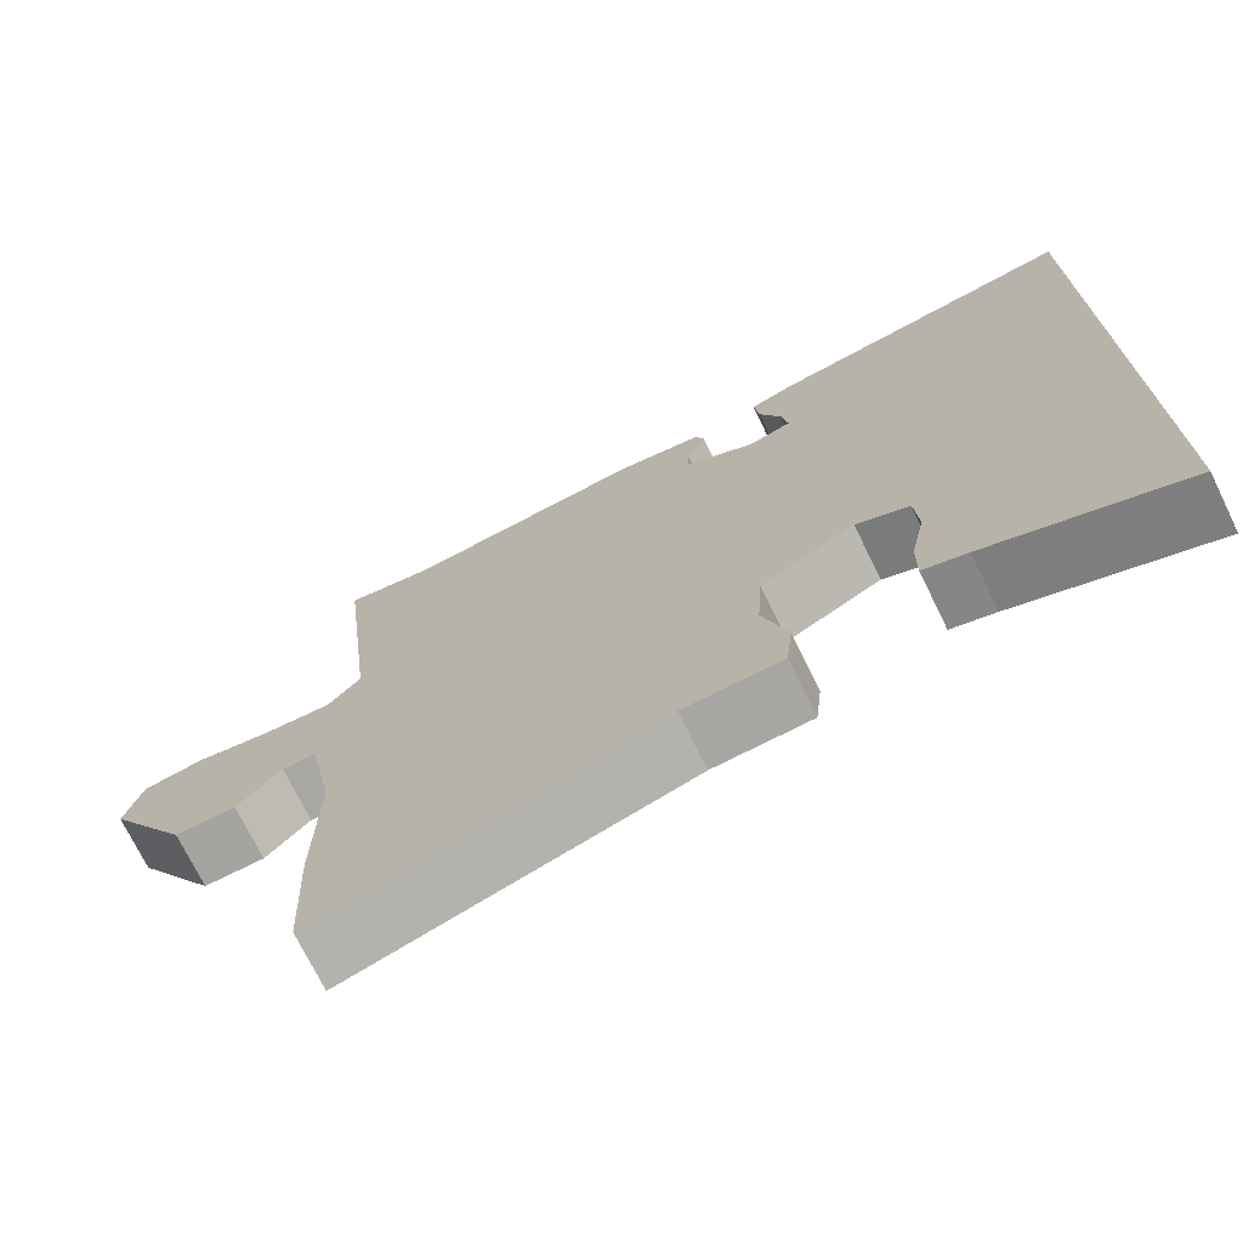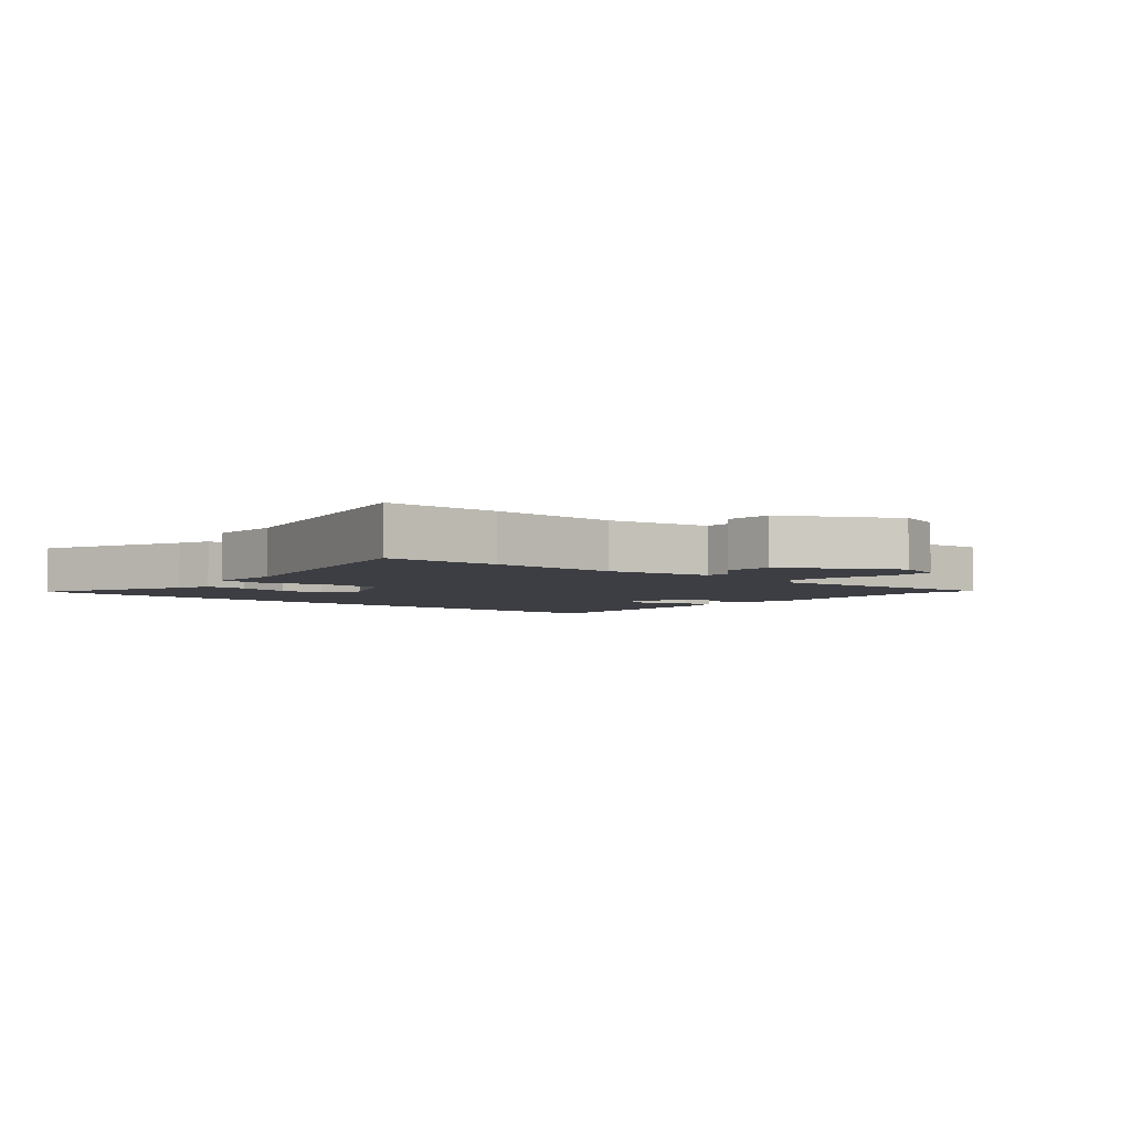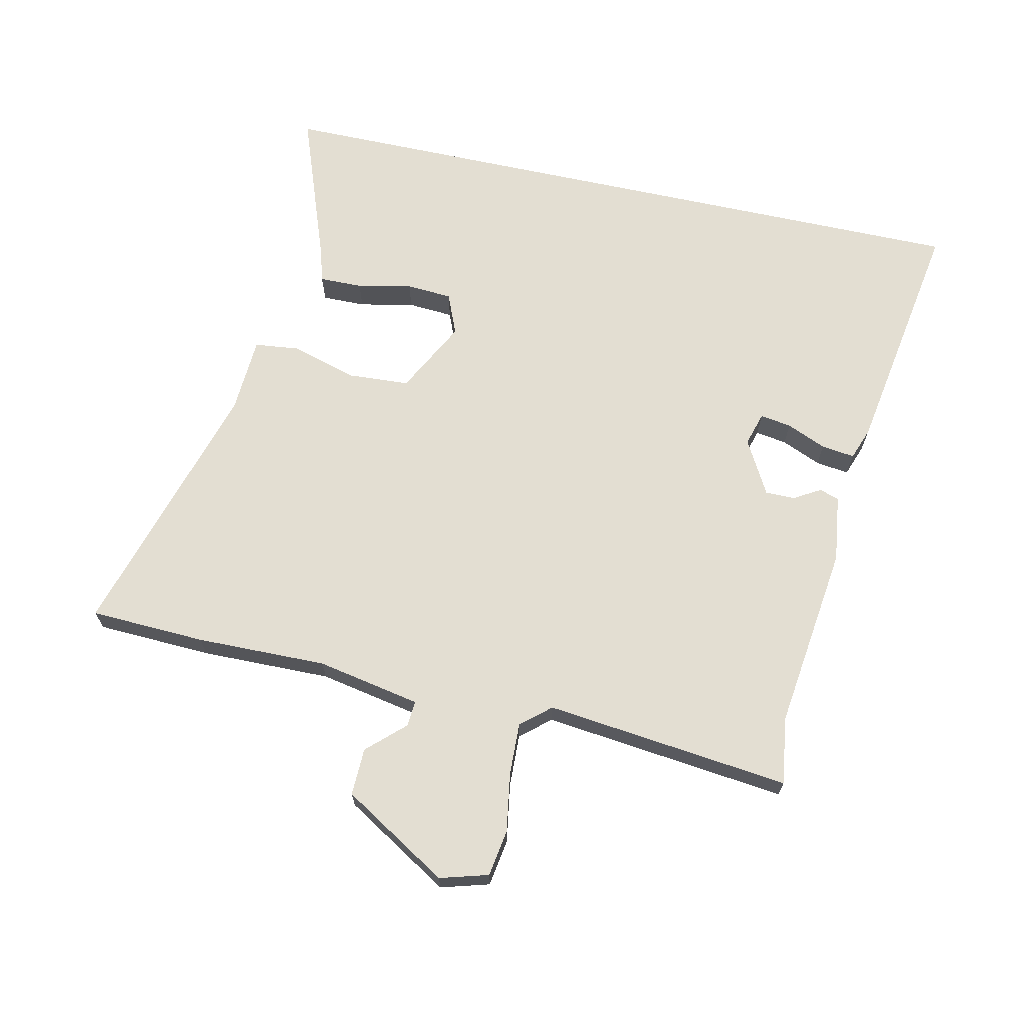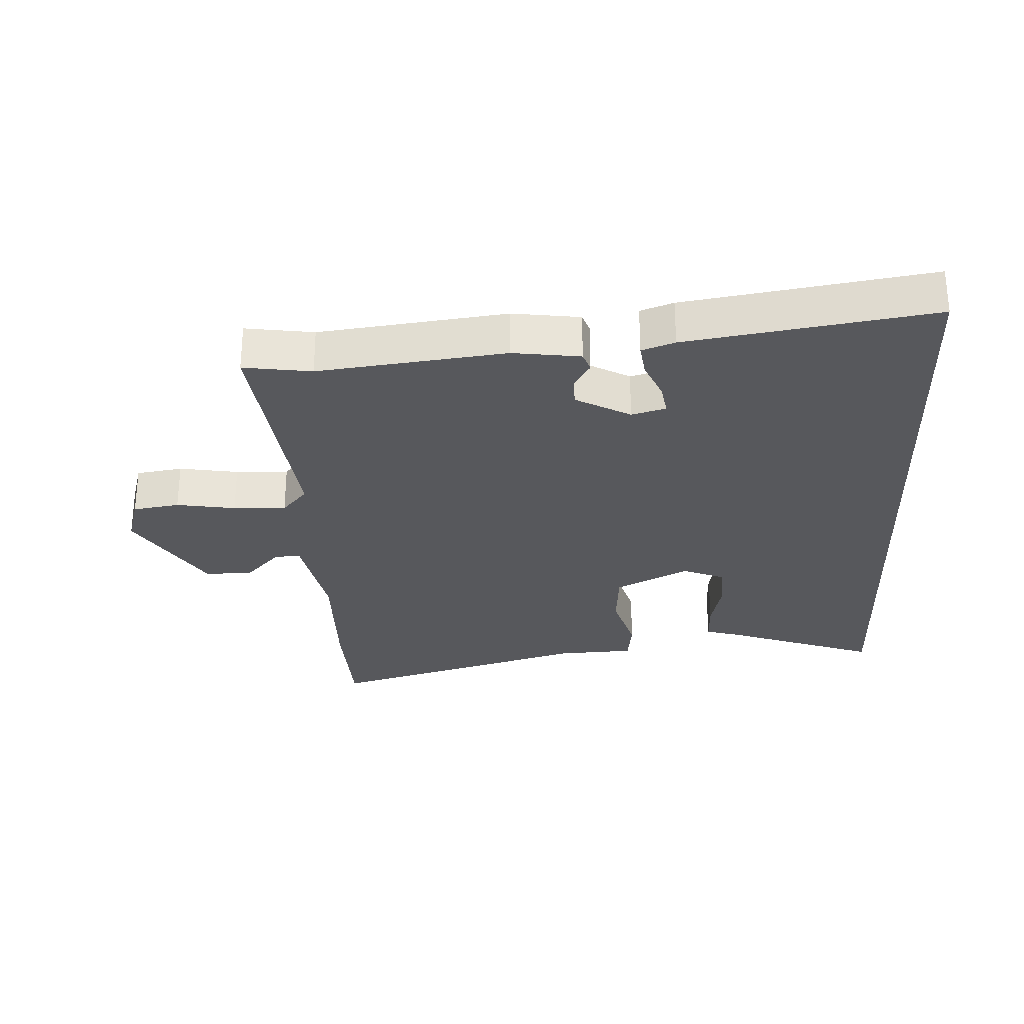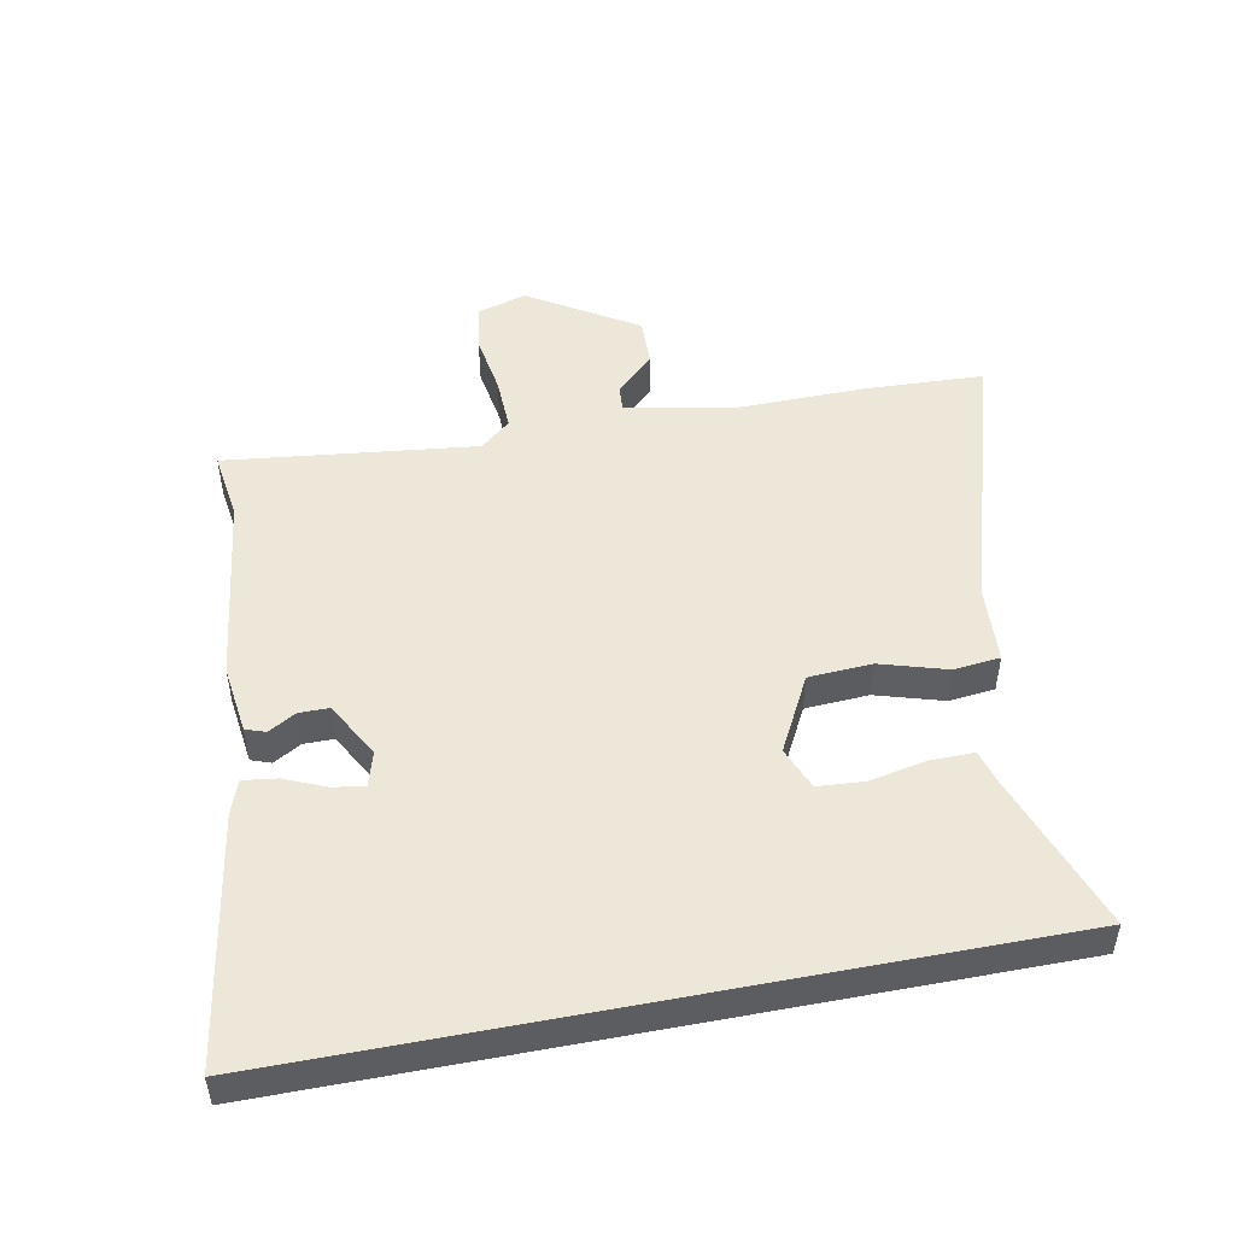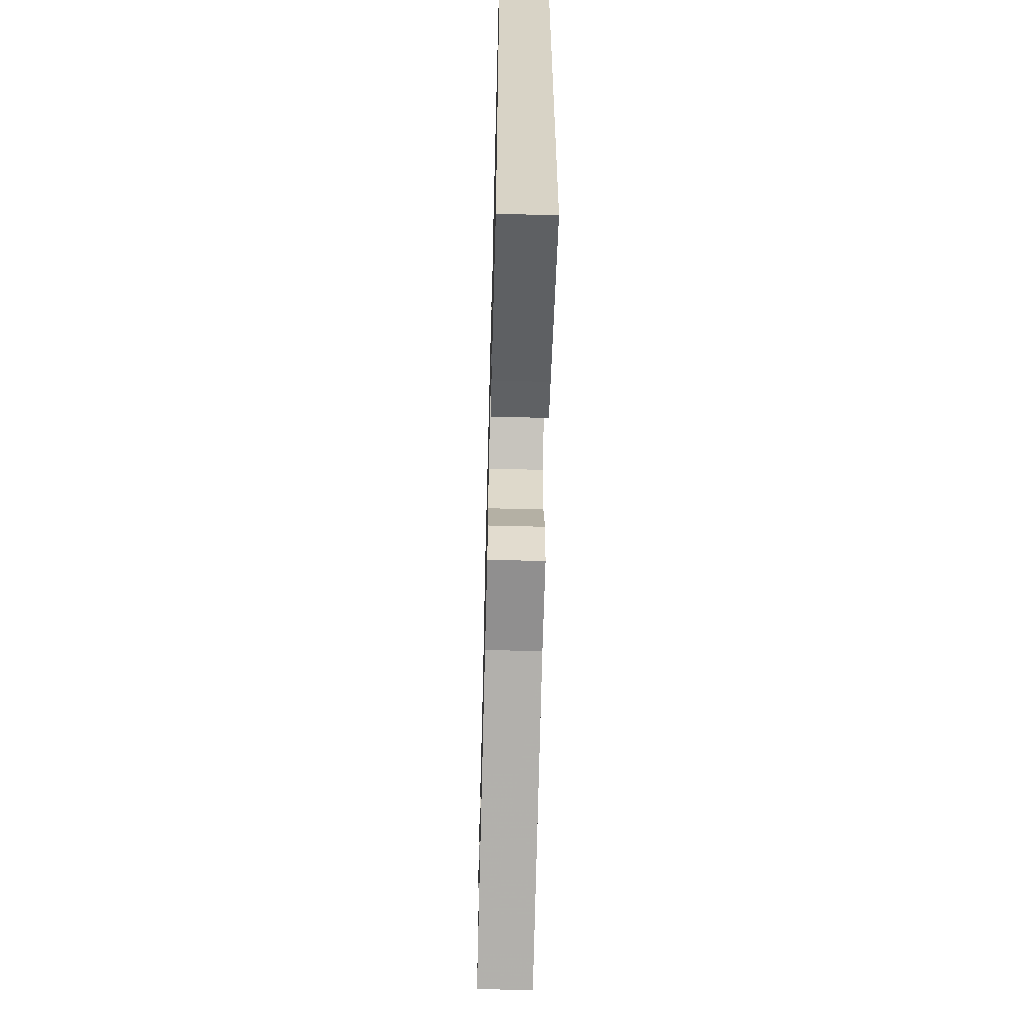
<metadata>
{"format":"obj","ext":"obj","renderer":"f3d","projection":"perspective","resolution":1024,"background":"white","views":[{"elev":-72.6,"azim":26.1,"up":"+Z"},{"elev":-3.7,"azim":-133.4,"up":"+Y"},{"elev":67.6,"azim":-77.7,"up":"+Y"},{"elev":-28.5,"azim":2.4,"up":"+Y"},{"elev":49.9,"azim":79.1,"up":"+Y"},{"elev":-62.1,"azim":88.5,"up":"+Z"}]}
</metadata>
<code>
v 0.5 0.07 -0.556
v 0.256 0.07 -0.468
v 0.201 0.07 -0.452
v 0.202 0.07 -0.383
v 0.22 0.07 -0.296
v 0.215 0.07 -0.223
v 0.149 0.07 -0.196
v 0.032 0.07 -0.257
v 0.026 0.07 -0.356
v 0.057 0.07 -0.46
v 0.049 0.07 -0.532
v -0.073 0.07 -0.539
v -0.493 0.07 -0.665
v -0.501 0.07 -0.481
v -0.498 0.07 -0.273
v -0.53 0.07 -0.108
v -0.571 0.07 -0.111
v -0.626 0.07 -0.17
v -0.702 0.07 -0.172
v -0.805 0.07 -0.004
v -0.783 0.07 0.073
v -0.709 0.07 0.085
v -0.615 0.07 0.07
v -0.531 0.07 0.067
v -0.491 0.07 0.114
v -0.536 0.07 0.505
v -0.428 0.07 0.49
v -0.132 0.07 0.528
v -0.025 0.07 0.514
v -0.014 0.07 0.483
v -0.039 0.07 0.44
v -0.039 0.07 0.393
v 0.048 0.07 0.345
v 0.102 0.07 0.361
v 0.094 0.07 0.411
v 0.067 0.07 0.474
v 0.06 0.07 0.527
v 0.112 0.07 0.546
v 0.5 0.07 0.61
v 0.5 0 -0.556
v 0.256 0 -0.468
v 0.201 0 -0.452
v 0.202 0 -0.383
v 0.22 0 -0.296
v 0.215 0 -0.223
v 0.149 0 -0.196
v 0.032 0 -0.257
v 0.026 0 -0.356
v 0.057 0 -0.46
v 0.049 0 -0.532
v -0.073 0 -0.539
v -0.493 0 -0.665
v -0.501 0 -0.481
v -0.498 0 -0.273
v -0.53 0 -0.108
v -0.571 0 -0.111
v -0.626 0 -0.17
v -0.702 0 -0.172
v -0.805 0 -0.004
v -0.783 0 0.073
v -0.709 0 0.085
v -0.615 0 0.07
v -0.531 0 0.067
v -0.491 0 0.114
v -0.536 0 0.505
v -0.428 0 0.49
v -0.132 0 0.528
v -0.025 0 0.514
v -0.014 0 0.483
v -0.039 0 0.44
v -0.039 0 0.393
v 0.048 0 0.345
v 0.102 0 0.361
v 0.094 0 0.411
v 0.067 0 0.474
v 0.06 0 0.527
v 0.112 0 0.546
v 0.5 0 0.61
f 37 38 39
f 36 37 39
f 35 36 39
f 34 35 39 1
f 33 34 1
f 32 33 1
f 29 30 31
f 28 29 31
f 27 28 31
f 27 31 32
f 25 26 27 32
f 24 25 32
f 21 22 23
f 20 21 23
f 19 20 23
f 18 19 23
f 17 18 23
f 16 17 23 24
f 15 16 24 32
f 14 15 32
f 13 14 32
f 12 13 32
f 9 10 11 12
f 8 9 12 32
f 2 3 4 5
f 2 5 6
f 1 2 6
f 32 1 6
f 7 8 32
f 6 7 32
f 78 77 76
f 78 76 75
f 78 75 74
f 40 78 74 73
f 40 73 72
f 40 72 71
f 70 69 68
f 70 68 67
f 70 67 66
f 71 70 66
f 71 66 65 64
f 71 64 63
f 62 61 60
f 62 60 59
f 62 59 58
f 62 58 57
f 62 57 56
f 63 62 56 55
f 71 63 55 54
f 71 54 53
f 71 53 52
f 71 52 51
f 51 50 49 48
f 71 51 48 47
f 44 43 42 41
f 45 44 41
f 45 41 40
f 45 40 71
f 71 47 46
f 71 46 45
f 1 40 41 2
f 2 41 42 3
f 3 42 43 4
f 4 43 44 5
f 5 44 45 6
f 6 45 46 7
f 7 46 47 8
f 8 47 48 9
f 9 48 49 10
f 10 49 50 11
f 11 50 51 12
f 12 51 52 13
f 13 52 53 14
f 14 53 54 15
f 15 54 55 16
f 16 55 56 17
f 17 56 57 18
f 18 57 58 19
f 19 58 59 20
f 20 59 60 21
f 21 60 61 22
f 22 61 62 23
f 23 62 63 24
f 24 63 64 25
f 25 64 65 26
f 26 65 66 27
f 27 66 67 28
f 28 67 68 29
f 29 68 69 30
f 30 69 70 31
f 31 70 71 32
f 32 71 72 33
f 33 72 73 34
f 34 73 74 35
f 35 74 75 36
f 36 75 76 37
f 37 76 77 38
f 38 77 78 39
f 39 78 40 1

</code>
